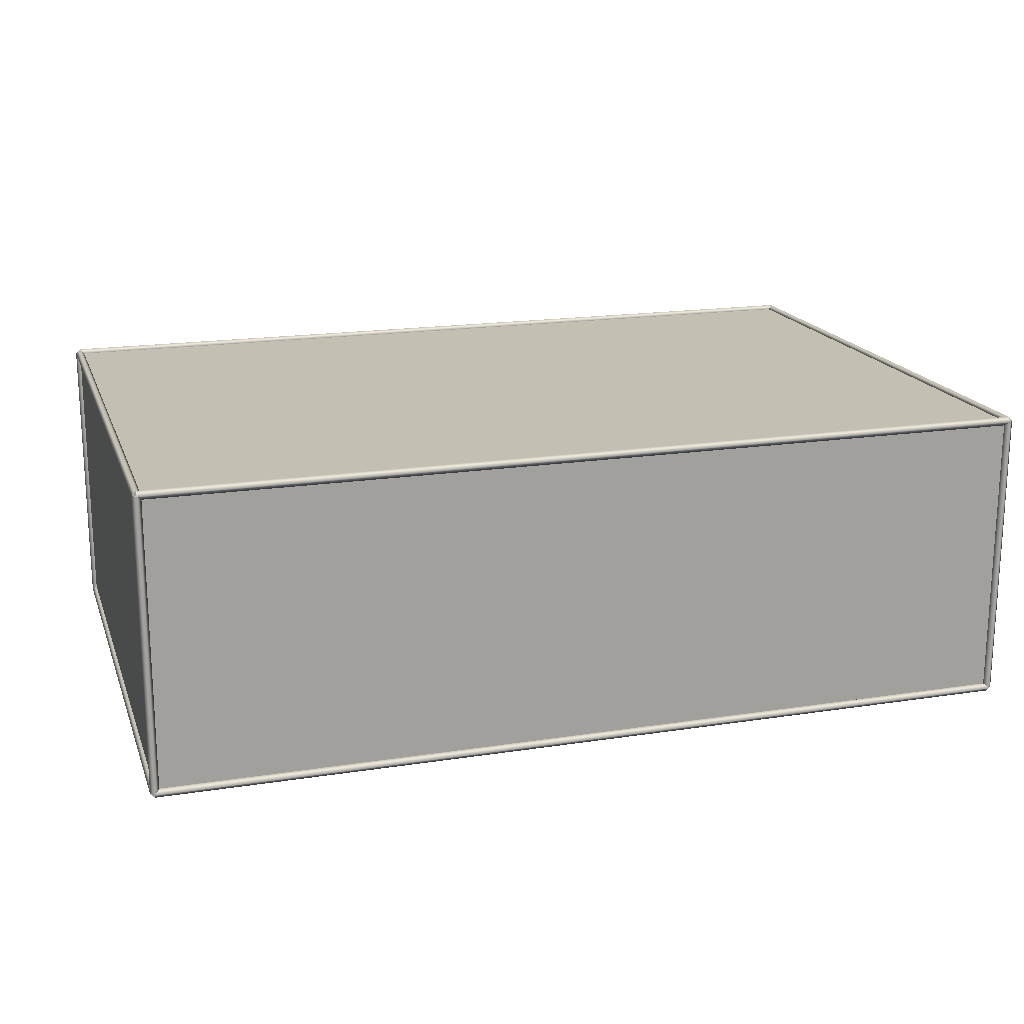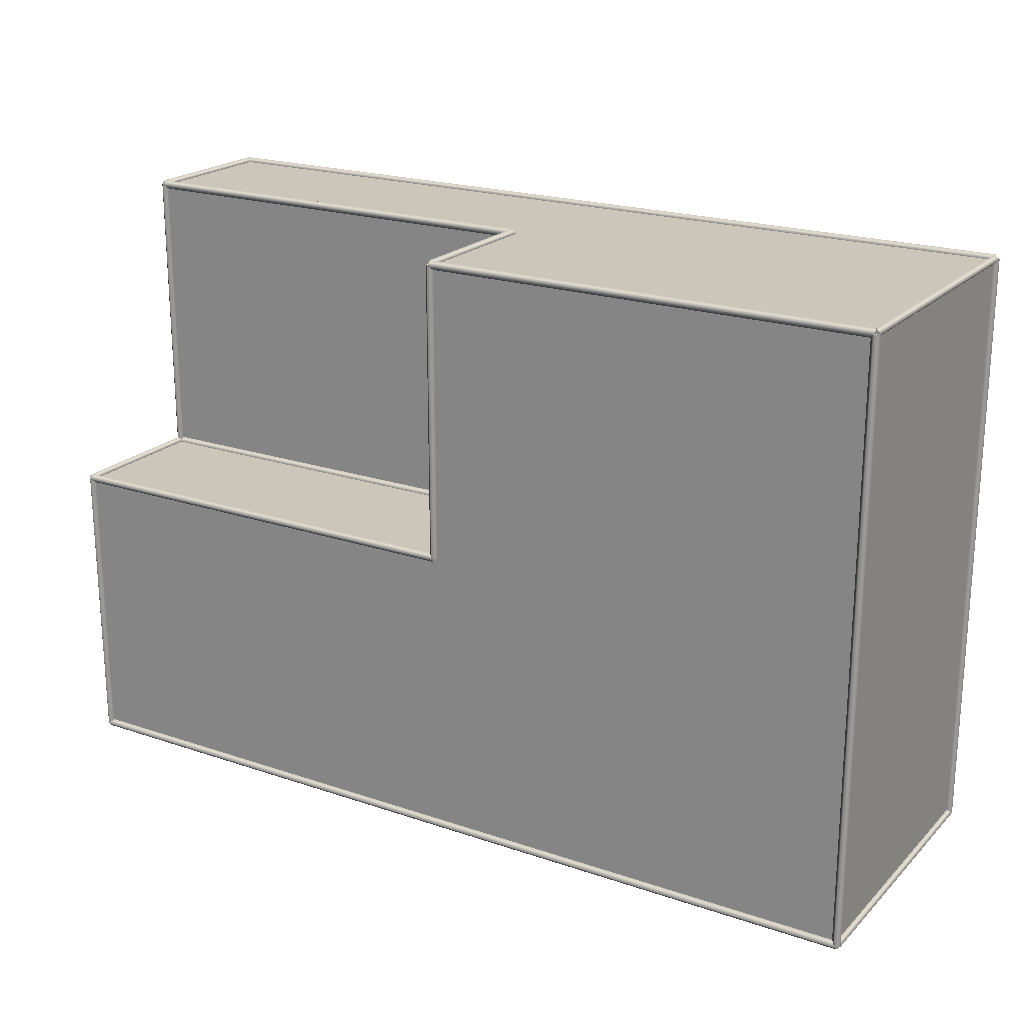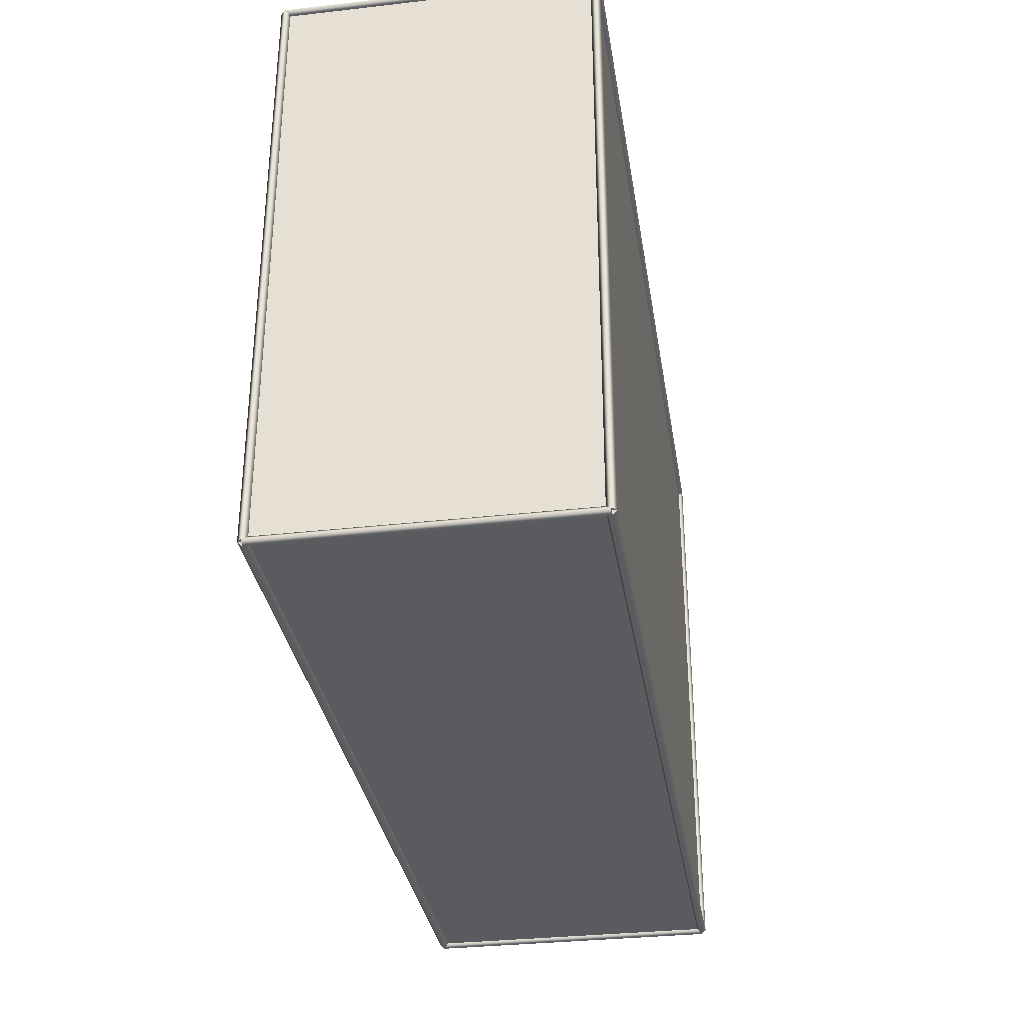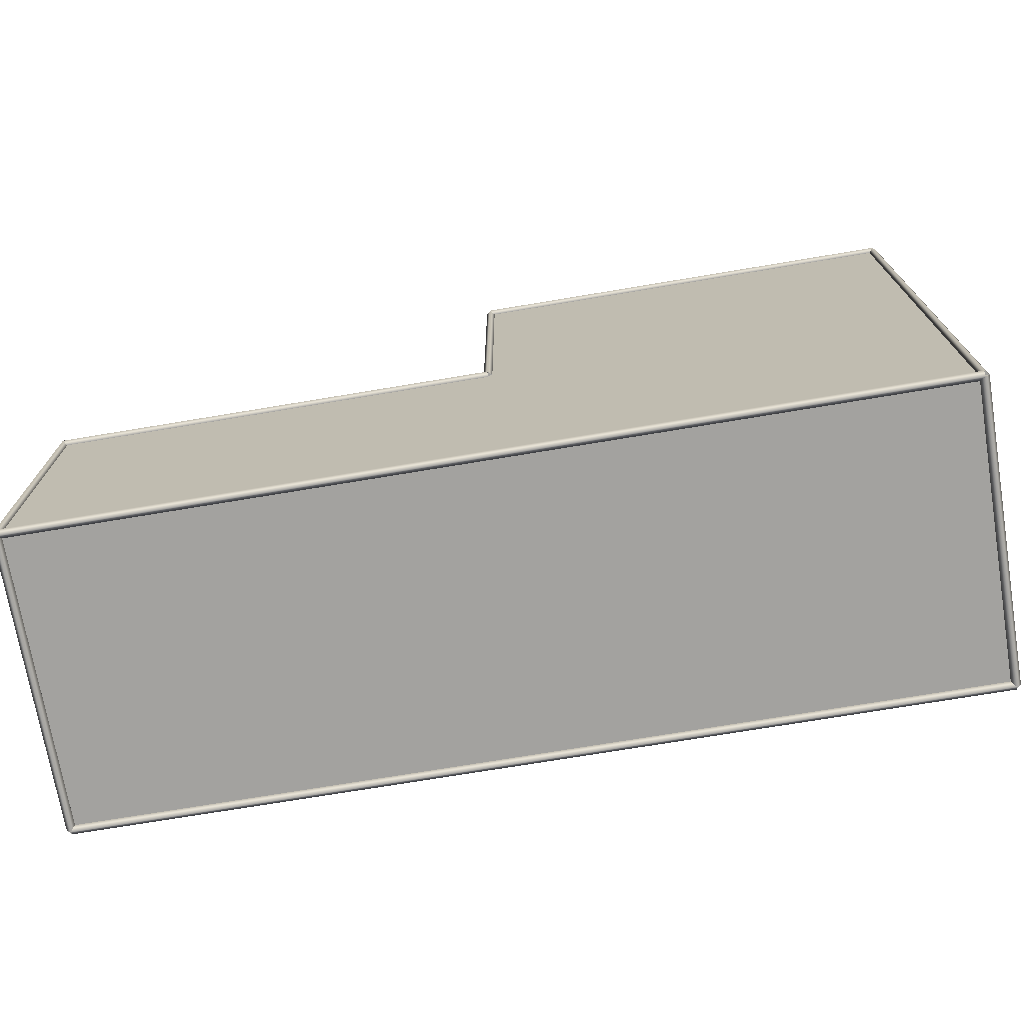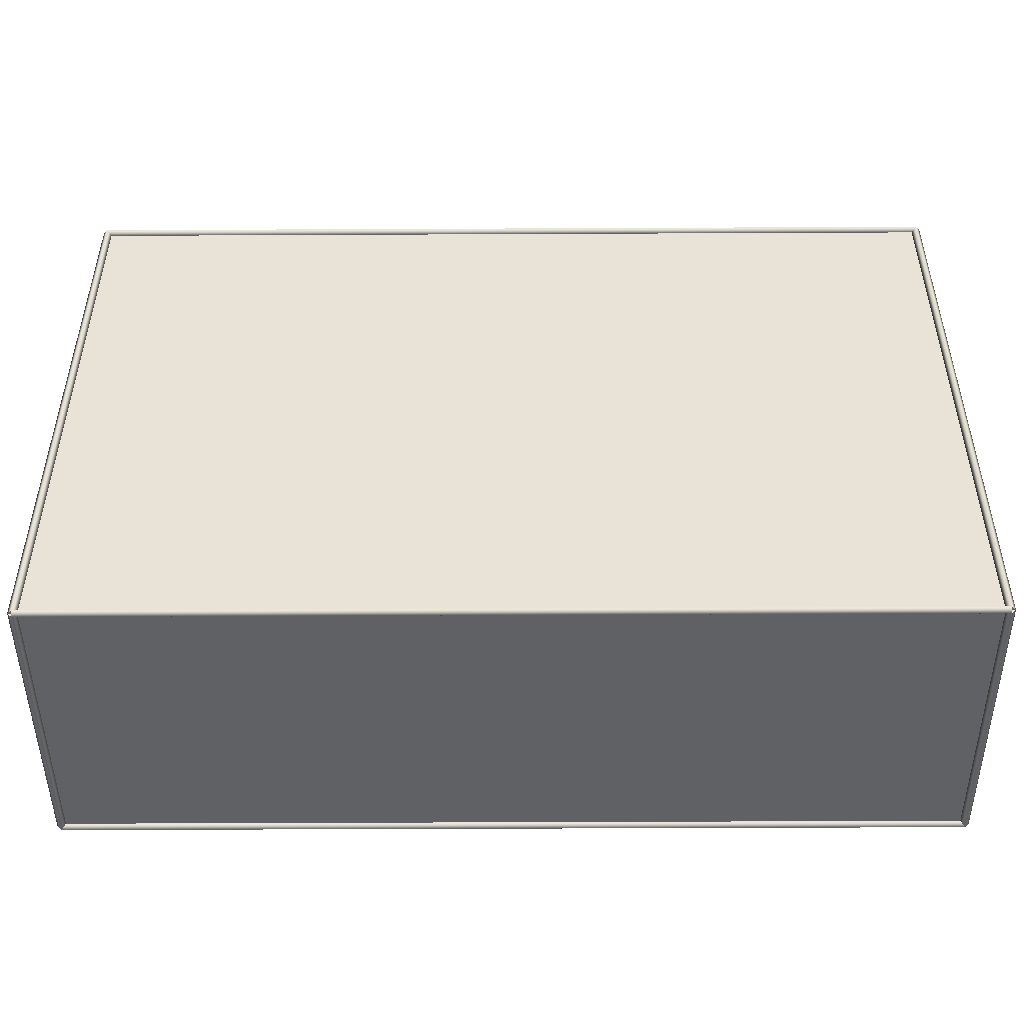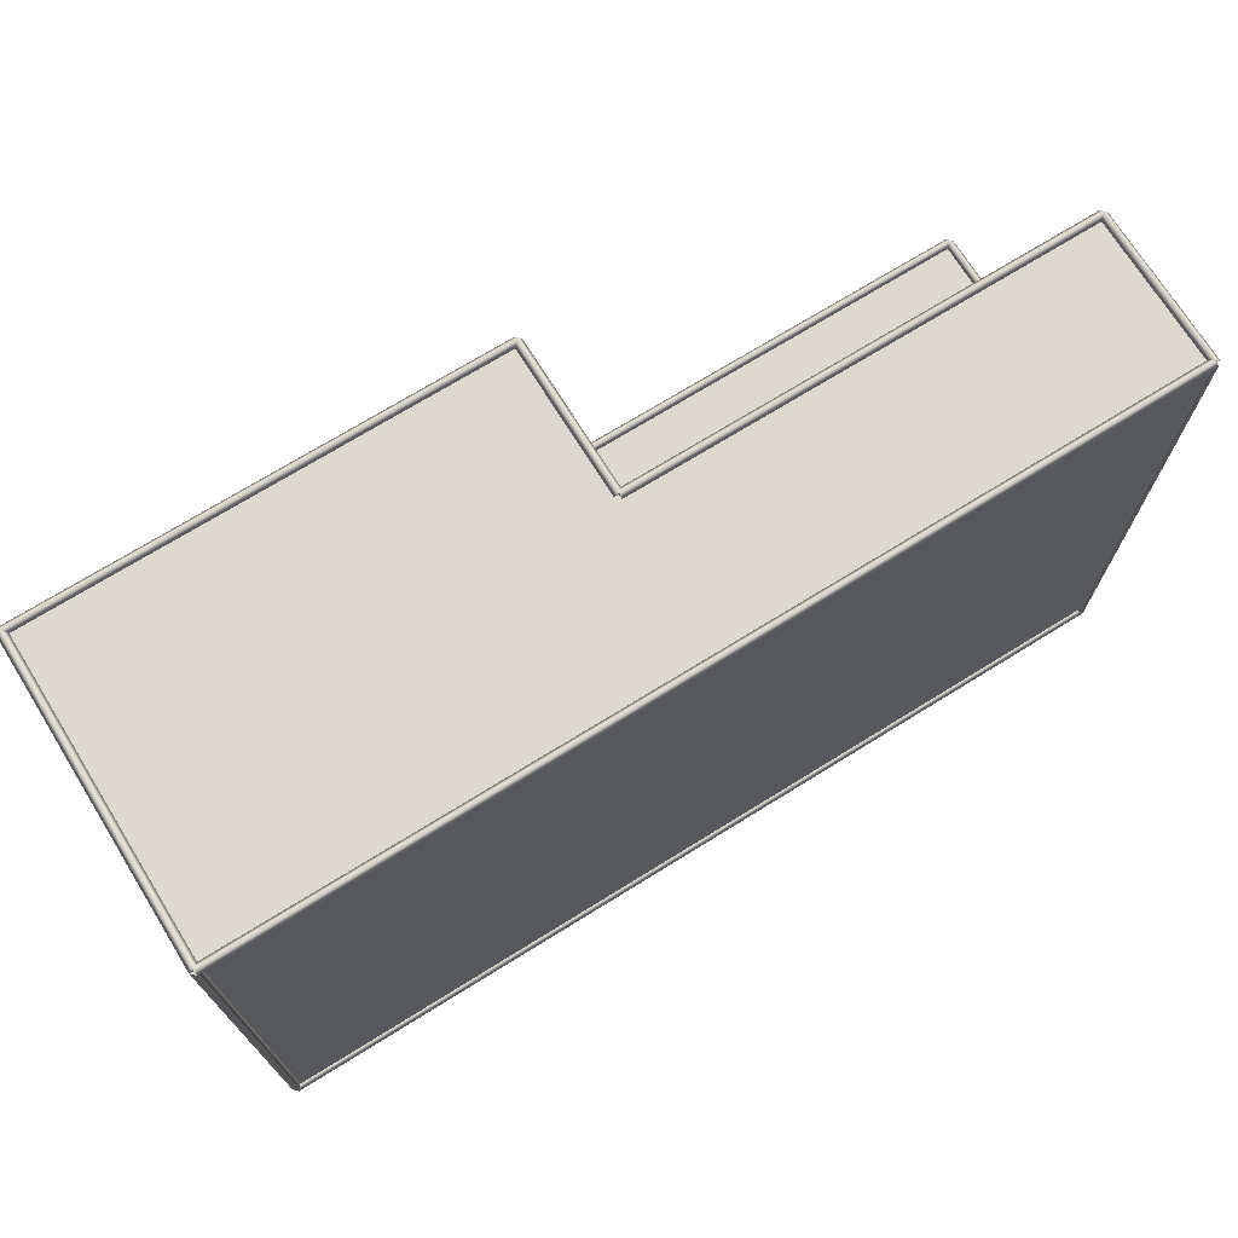
<metadata>
{"format":"obj","ext":"obj","renderer":"f3d","projection":"perspective","resolution":1024,"background":"white","views":[{"elev":17.8,"azim":163.1,"up":"+Y"},{"elev":21.0,"azim":31.3,"up":"+Z"},{"elev":-32.8,"azim":98.9,"up":"+Z"},{"elev":-72.4,"azim":9.5,"up":"+Z"},{"elev":-47.9,"azim":-179.7,"up":"+Z"},{"elev":71.6,"azim":148.2,"up":"+Z"}]}
</metadata>
<code>
o
g Group1
v 3 0.99 -2.02
v 3 0.93 -2.02
v 2.97 0.96 -2.02
f 1 2 3
v 3.03 0.96 -2.02
f 2 1 4
v 3 0.93 1.98
v 3 0.99 1.98
v 2.97 0.96 1.98
f 5 6 7
v 3.03 0.96 1.98
f 6 5 8
f 1 8 4
f 8 1 6
f 7 1 3
f 1 7 6
f 7 2 5
f 2 7 3
f 8 2 4
f 2 8 5
g Group10
v 5.593e-15 0.99 1.98
v 5.6e-15 0.93 1.98
v 0.03 0.96 1.98
f 9 10 11
v -0.03 0.96 1.98
f 10 9 12
v 5.6e-15 0.93 -0.02
v 5.593e-15 0.99 -0.02
v 0.03 0.96 -0.02
f 13 14 15
v -0.03 0.96 -0.02
f 14 13 16
f 9 16 12
f 16 9 14
f 15 9 11
f 9 15 14
f 15 10 13
f 10 15 11
f 16 10 12
f 10 16 13
g Group11
v 3 2.96 2.01
v 3 2.96 1.95
v 3 2.99 1.98
f 17 18 19
v 3 2.93 1.98
f 18 17 20
v -3 2.96 1.95
v -3 2.96 2.01
v -3 2.99 1.98
f 21 22 23
v -3 2.93 1.98
f 22 21 24
f 17 24 20
f 24 17 22
f 23 17 19
f 17 23 22
f 23 18 21
f 18 23 19
f 24 18 20
f 18 24 21
g Group12
v -1.823e-16 1.99 1.98
v -1.75e-16 1.93 1.98
v 0.03 1.96 1.98
f 25 26 27
v -0.03 1.96 1.98
f 26 25 28
v -1.75e-16 1.93 -0.02
v -1.823e-16 1.99 -0.02
v 0.03 1.96 -0.02
f 29 30 31
v -0.03 1.96 -0.02
f 30 29 32
f 25 32 28
f 32 25 30
f 31 25 27
f 25 31 30
f 31 26 29
f 26 31 27
f 32 26 28
f 26 32 29
g Group13
v -3 2.96 -1.99
v -3 2.96 -2.05
v -3.03 2.96 -2.02
f 33 34 35
v -2.97 2.96 -2.02
f 34 33 36
v -3 1.96 -2.05
v -3 1.96 -1.99
v -3.03 1.96 -2.02
f 37 38 39
v -2.97 1.96 -2.02
f 38 37 40
f 33 40 36
f 40 33 38
f 39 33 35
f 33 39 38
f 39 34 37
f 34 39 35
f 40 34 36
f 34 40 37
g Group14
v 3 0.96 -1.99
v 3 0.96 -2.05
v 3.03 0.96 -2.02
f 41 42 43
v 2.97 0.96 -2.02
f 42 41 44
v 3 2.96 -2.05
v 3 2.96 -1.99
v 3.03 2.96 -2.02
f 45 46 47
v 2.97 2.96 -2.02
f 46 45 48
f 41 48 44
f 48 41 46
f 47 41 43
f 41 47 46
f 47 42 45
f 42 47 43
f 48 42 44
f 42 48 45
g Group15
v -3 1.96 -1.99
v -3 1.96 -2.05
v -3.03 1.96 -2.02
f 49 50 51
v -2.97 1.96 -2.02
f 50 49 52
v -3 0.96 -2.05
v -3 0.96 -1.99
v -3.03 0.96 -2.02
f 53 54 55
v -2.97 0.96 -2.02
f 54 53 56
f 49 56 52
f 56 49 54
f 55 49 51
f 49 55 54
f 55 50 53
f 50 55 51
f 56 50 52
f 50 56 53
g Group16
v -3 2.96 2.01
v -3 2.96 1.95
v -3.03 2.96 1.98
f 57 58 59
v -2.97 2.96 1.98
f 58 57 60
v -3 1.96 1.95
v -3 1.96 2.01
v -3.03 1.96 1.98
f 61 62 63
v -2.97 1.96 1.98
f 62 61 64
f 57 64 60
f 64 57 62
f 63 57 59
f 57 63 62
f 63 58 61
f 58 63 59
f 64 58 60
f 58 64 61
g Group17
v -3 0.96 -1.99
v -3 0.96 -2.05
v -3 0.93 -2.02
f 65 66 67
v -3 0.99 -2.02
f 66 65 68
v 3 0.96 -2.05
v 3 0.96 -1.99
v 3 0.93 -2.02
f 69 70 71
v 3 0.99 -2.02
f 70 69 72
f 65 72 68
f 72 65 70
f 71 65 67
f 65 71 70
f 71 66 69
f 66 71 67
f 72 66 68
f 66 72 69
g Group18
v 3 2.96 -1.99
v 3 2.96 -2.05
v 3 2.99 -2.02
f 73 74 75
v 3 2.93 -2.02
f 74 73 76
v -3 2.96 -2.05
v -3 2.96 -1.99
v -3 2.99 -2.02
f 77 78 79
v -3 2.93 -2.02
f 78 77 80
f 73 80 76
f 80 73 78
f 79 73 75
f 73 79 78
f 79 74 77
f 74 79 75
f 80 74 76
f 74 80 77
g Group19
v -3 1.96 2.01
v -3 1.96 1.95
v -3 1.93 1.98
f 81 82 83
v -3 1.99 1.98
f 82 81 84
v 2.289e-08 1.96 1.95
v 2.289e-08 1.96 2.01
v 2.289e-08 1.93 1.98
f 85 86 87
v 2.289e-08 1.99 1.98
f 86 85 88
f 81 88 84
f 88 81 86
f 87 81 83
f 81 87 86
f 87 82 85
f 82 87 83
f 88 82 84
f 82 88 85
g Group2
v 3 2.99 -2.02
v 3 2.93 -2.02
v 2.97 2.96 -2.02
f 89 90 91
v 3.03 2.96 -2.02
f 90 89 92
v 3 2.93 1.98
v 3 2.99 1.98
v 2.97 2.96 1.98
f 93 94 95
v 3.03 2.96 1.98
f 94 93 96
f 89 96 92
f 96 89 94
f 95 89 91
f 89 95 94
f 95 90 93
f 90 95 91
f 96 90 92
f 90 96 93
g Group20
v -1.786e-16 1.96 2.01
v -1.86e-16 1.96 1.95
v -0.03 1.96 1.98
f 97 98 99
v 0.03 1.96 1.98
f 98 97 100
v 5.589e-15 0.96 1.95
v 5.597e-15 0.96 2.01
v -0.03 0.96 1.98
f 101 102 103
v 0.03 0.96 1.98
f 102 101 104
f 97 104 100
f 104 97 102
f 103 97 99
f 97 103 102
f 103 98 101
f 98 103 99
f 104 98 100
f 98 104 101
g Group21
v 5.595e-15 0.96 2.01
v 5.595e-15 0.96 1.95
v 5.602e-15 0.93 1.98
f 105 106 107
v 5.588e-15 0.99 1.98
f 106 105 108
v 3 0.96 1.95
v 3 0.96 2.01
v 3 0.93 1.98
f 109 110 111
v 3 0.99 1.98
f 110 109 112
f 105 112 108
f 112 105 110
f 111 105 107
f 105 111 110
f 111 106 109
f 106 111 107
f 112 106 108
f 106 112 109
g Group22
v 3 2.96 -2.02
v -3 1.96 -2.02
v -3 2.96 -2.02
f 113 114 115
v -3 0.96 -2.02
f 114 113 116
v 3 0.96 -2.02
f 116 113 117
v -3 1.96 1.98
v 3 2.96 1.98
v -3 2.96 1.98
f 118 119 120
v -1.805e-16 1.96 1.98
f 119 118 121
v 5.595e-15 0.96 1.98
f 119 121 122
v 3 0.96 1.98
f 119 122 123
f 120 113 115
f 113 120 119
f 113 123 117
f 123 113 119
v 5.595e-15 0.96 -0.02
f 117 124 116
f 124 117 123
f 124 123 122
v -3 0.96 -0.02
f 125 116 124
v -3 1.96 -0.02
f 120 126 118
f 126 120 114
f 114 120 115
f 126 116 125
f 116 126 114
v -1.805e-16 1.96 -0.02
f 125 127 126
f 127 125 124
f 121 124 122
f 124 121 127
f 121 126 127
f 126 121 118
v 3 0.96 2.01
v 3 0.96 1.95
v 3.03 0.96 1.98
f 128 129 130
v 2.97 0.96 1.98
f 129 128 131
v 3 2.96 1.95
v 3 2.96 2.01
v 3.03 2.96 1.98
f 132 133 134
v 2.97 2.96 1.98
f 133 132 135
f 128 135 131
f 135 128 133
f 134 128 130
f 128 134 133
f 134 129 132
f 129 134 130
f 135 129 131
f 129 135 132
g Group3
v -3 1.99 1.98
v -3 1.93 1.98
v -2.97 1.96 1.98
f 136 137 138
v -3.03 1.96 1.98
f 137 136 139
v -3 1.93 -0.02
v -3 1.99 -0.02
v -2.97 1.96 -0.02
f 140 141 142
v -3.03 1.96 -0.02
f 141 140 143
f 136 143 139
f 143 136 141
f 142 136 138
f 136 142 141
f 142 137 140
f 137 142 138
f 143 137 139
f 137 143 140
g Group4
v -3 1.96 0.01
v -3 1.96 -0.05
v -3.03 1.96 -0.02
f 144 145 146
v -2.97 1.96 -0.02
f 145 144 147
v -3 0.96 -0.05
v -3 0.96 0.01
v -3.03 0.96 -0.02
f 148 149 150
v -2.97 0.96 -0.02
f 149 148 151
f 144 151 147
f 151 144 149
f 150 144 146
f 144 150 149
f 150 145 148
f 145 150 146
f 151 145 147
f 145 151 148
g Group5
v -1.786e-16 1.96 0.01
v -1.86e-16 1.96 -0.05
v -0.03 1.96 -0.02
f 152 153 154
v 0.03 1.96 -0.02
f 153 152 155
v 5.589e-15 0.96 -0.05
v 5.597e-15 0.96 0.01
v -0.03 0.96 -0.02
f 156 157 158
v 0.03 0.96 -0.02
f 157 156 159
f 152 159 155
f 159 152 157
f 158 152 154
f 152 158 157
f 158 153 156
f 153 158 154
f 159 153 155
f 153 159 156
g Group6
v -3 1.96 0.01
v -3 1.96 -0.05
v -3 1.93 -0.02
f 160 161 162
v -3 1.99 -0.02
f 161 160 163
v 2.289e-08 1.96 -0.05
v 2.289e-08 1.96 0.01
v 2.289e-08 1.93 -0.02
f 164 165 166
v 2.289e-08 1.99 -0.02
f 165 164 167
f 160 167 163
f 167 160 165
f 166 160 162
f 160 166 165
f 166 161 164
f 161 166 162
f 167 161 163
f 161 167 164
g Group7
v -3 0.96 0.01
v -3 0.96 -0.05
v -3 0.93 -0.02
f 168 169 170
v -3 0.99 -0.02
f 169 168 171
v 2.289e-08 0.96 -0.05
v 2.289e-08 0.96 0.01
v 2.289e-08 0.93 -0.02
f 172 173 174
v 2.289e-08 0.99 -0.02
f 173 172 175
f 168 175 171
f 175 168 173
f 174 168 170
f 168 174 173
f 174 169 172
f 169 174 170
f 175 169 171
f 169 175 172
g Group8
v -3 0.99 -2.02
v -3 0.93 -2.02
v -3.03 0.96 -2.02
f 176 177 178
v -2.97 0.96 -2.02
f 177 176 179
v -3 0.93 -0.02
v -3 0.99 -0.02
v -3.03 0.96 -0.02
f 180 181 182
v -2.97 0.96 -0.02
f 181 180 183
f 176 183 179
f 183 176 181
f 182 176 178
f 176 182 181
f 182 177 180
f 177 182 178
f 183 177 179
f 177 183 180
g Group9
v -3 2.99 -2.02
v -3 2.93 -2.02
v -3.03 2.96 -2.02
f 184 185 186
v -2.97 2.96 -2.02
f 185 184 187
v -3 2.93 1.98
v -3 2.99 1.98
v -3.03 2.96 1.98
f 188 189 190
v -2.97 2.96 1.98
f 189 188 191
f 184 191 187
f 191 184 189
f 190 184 186
f 184 190 189
f 190 185 188
f 185 190 186
f 191 185 187
f 185 191 188

</code>
